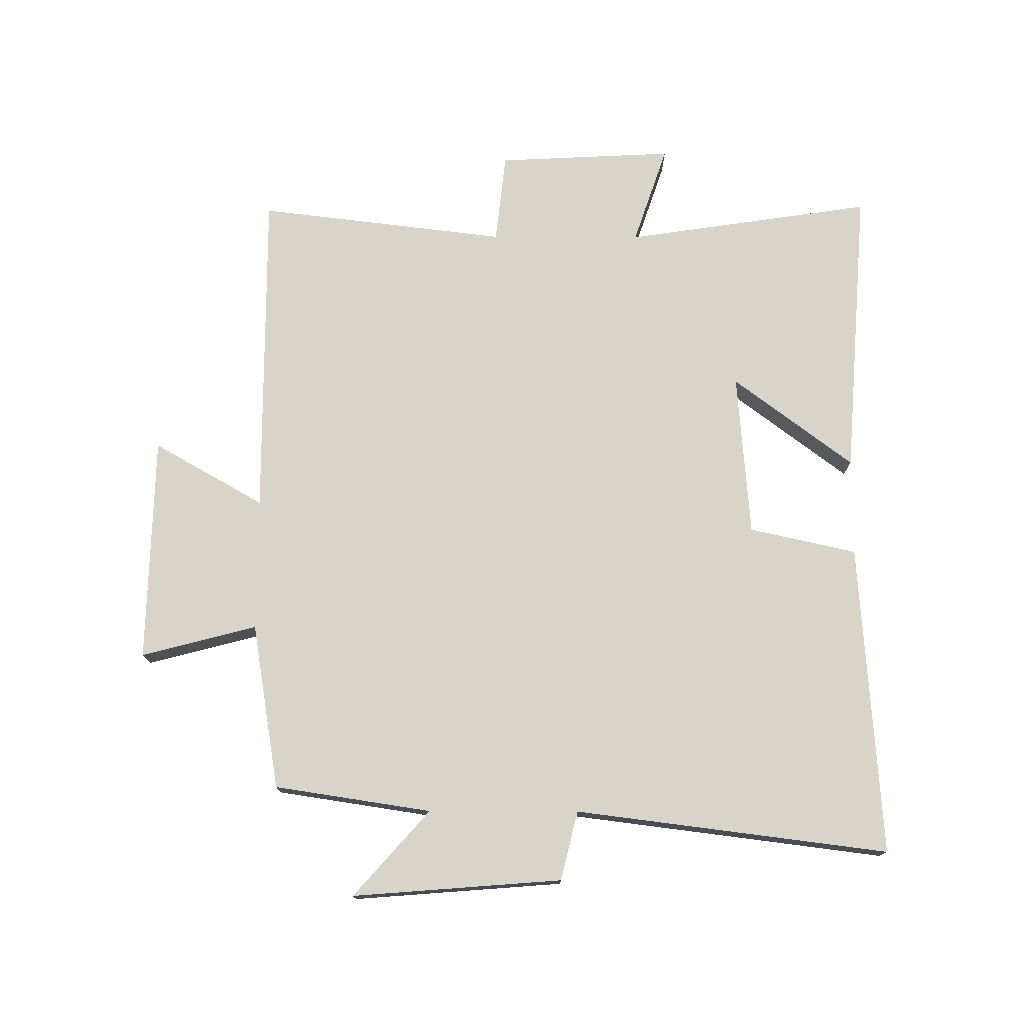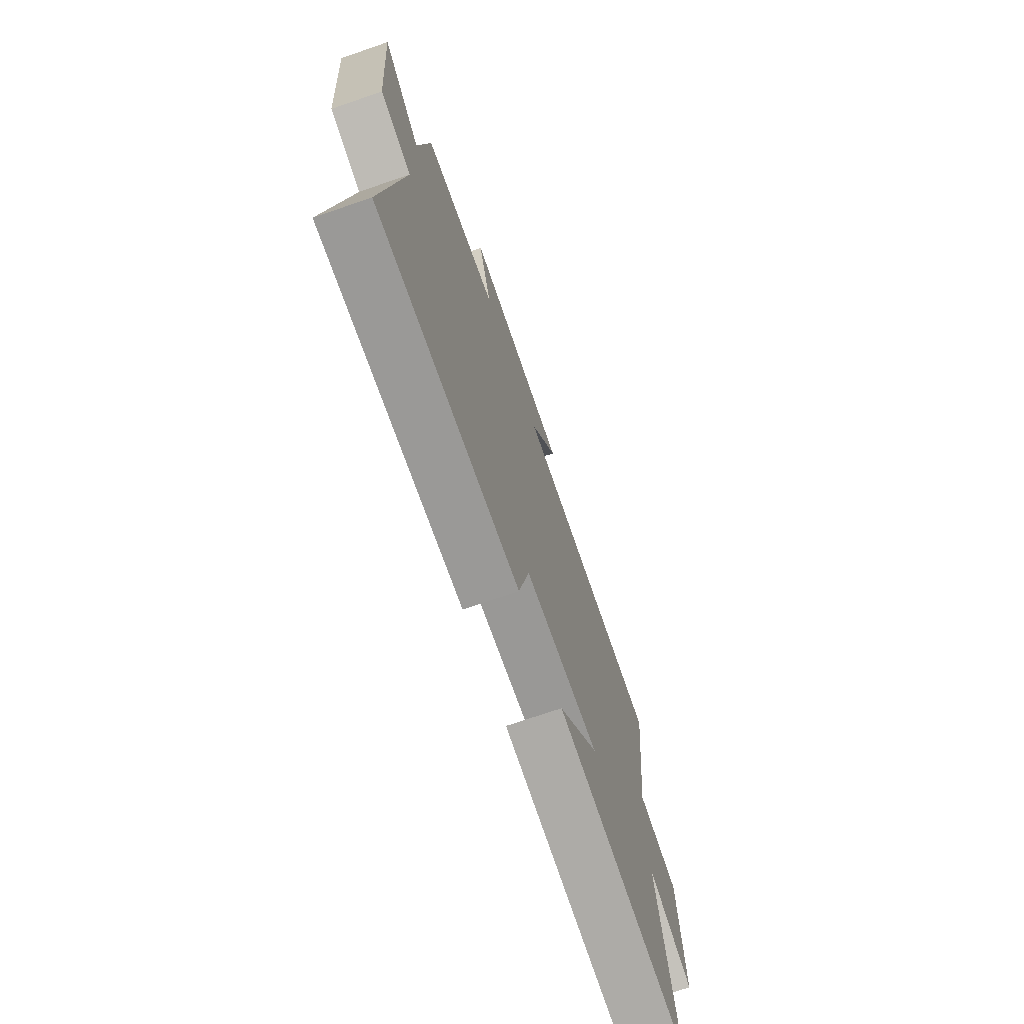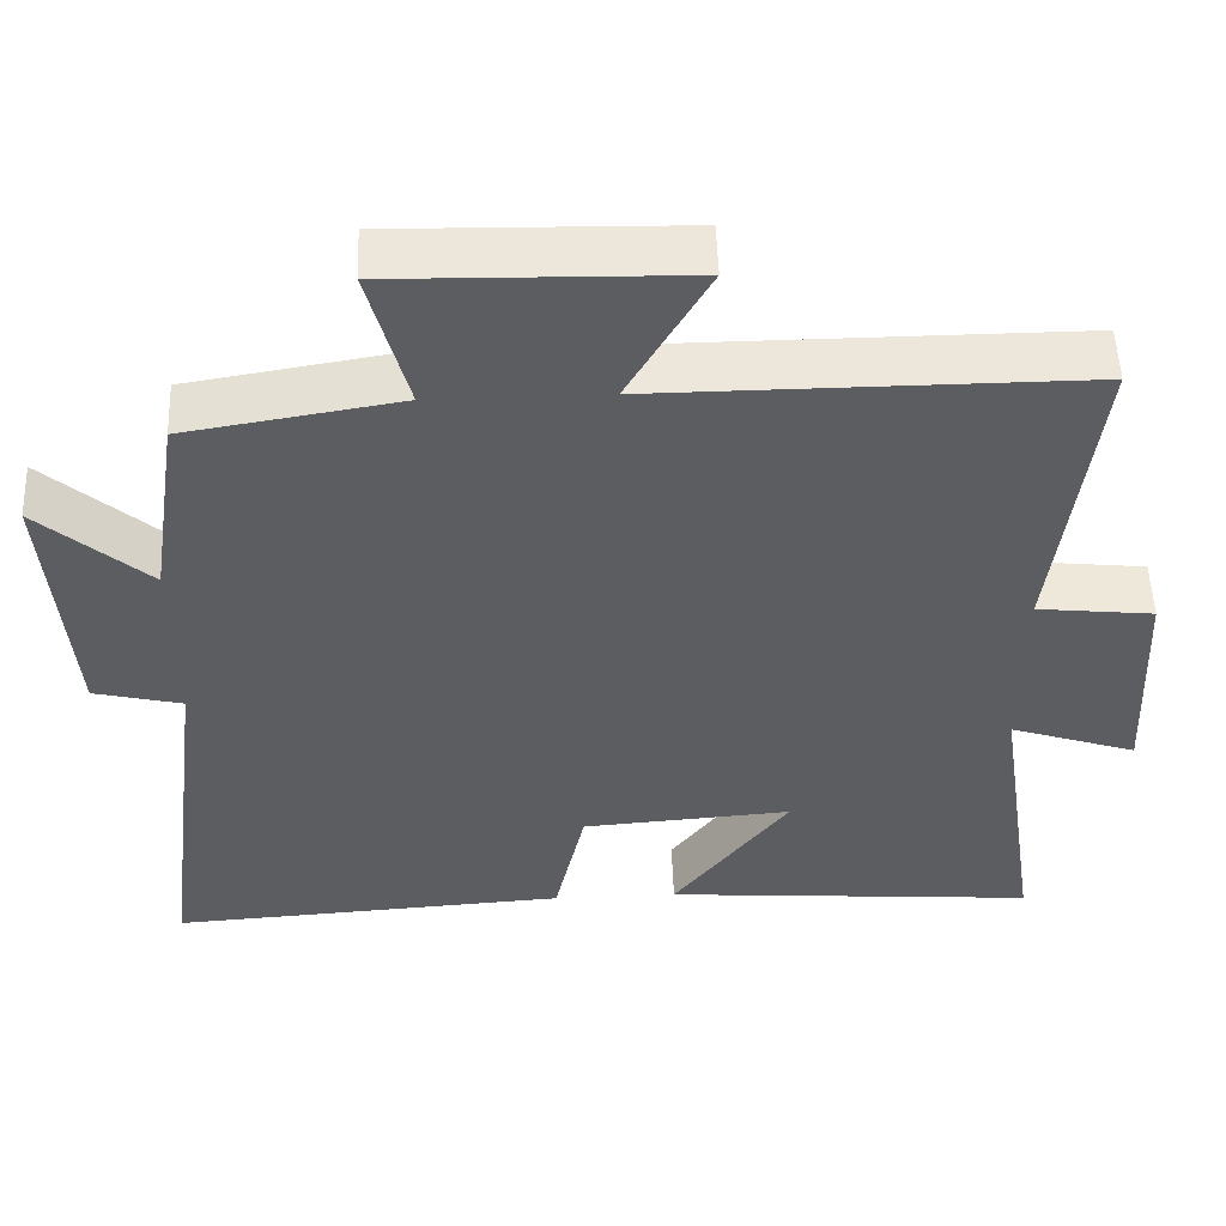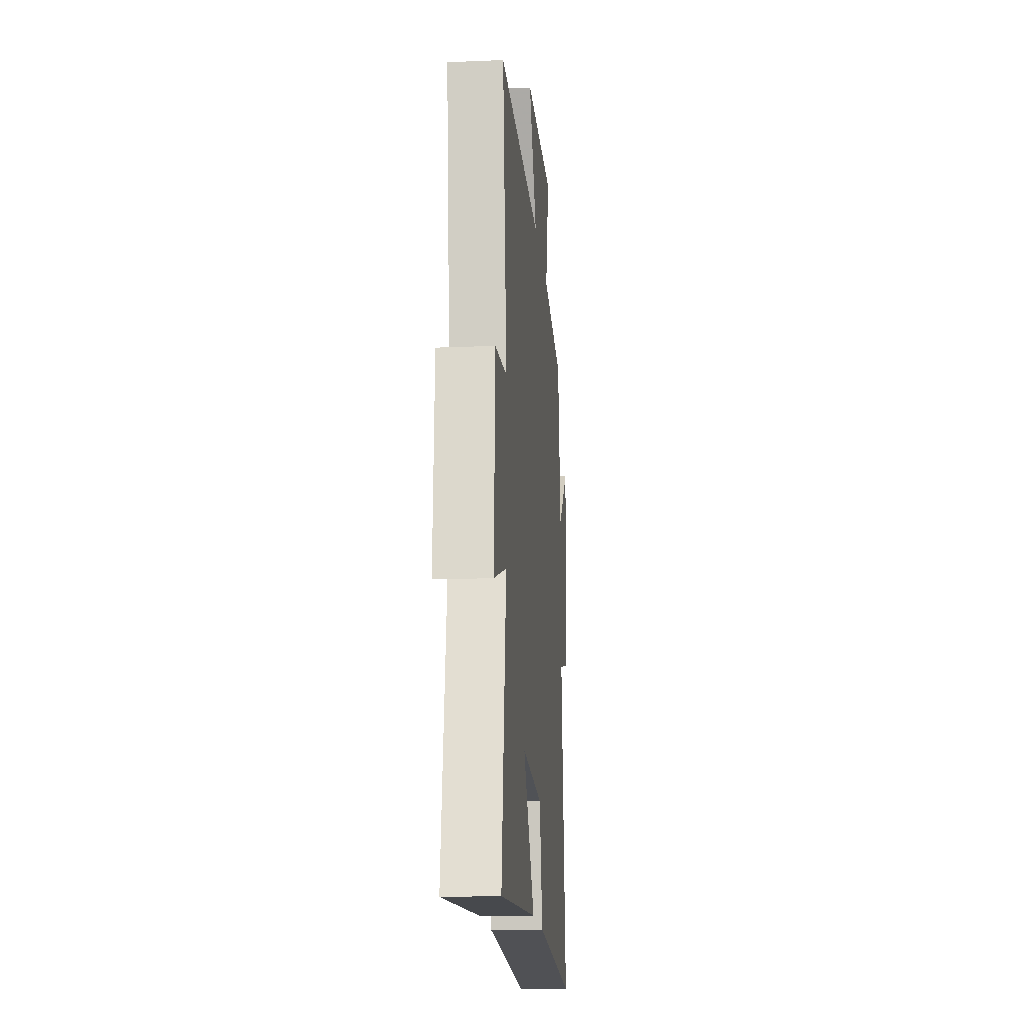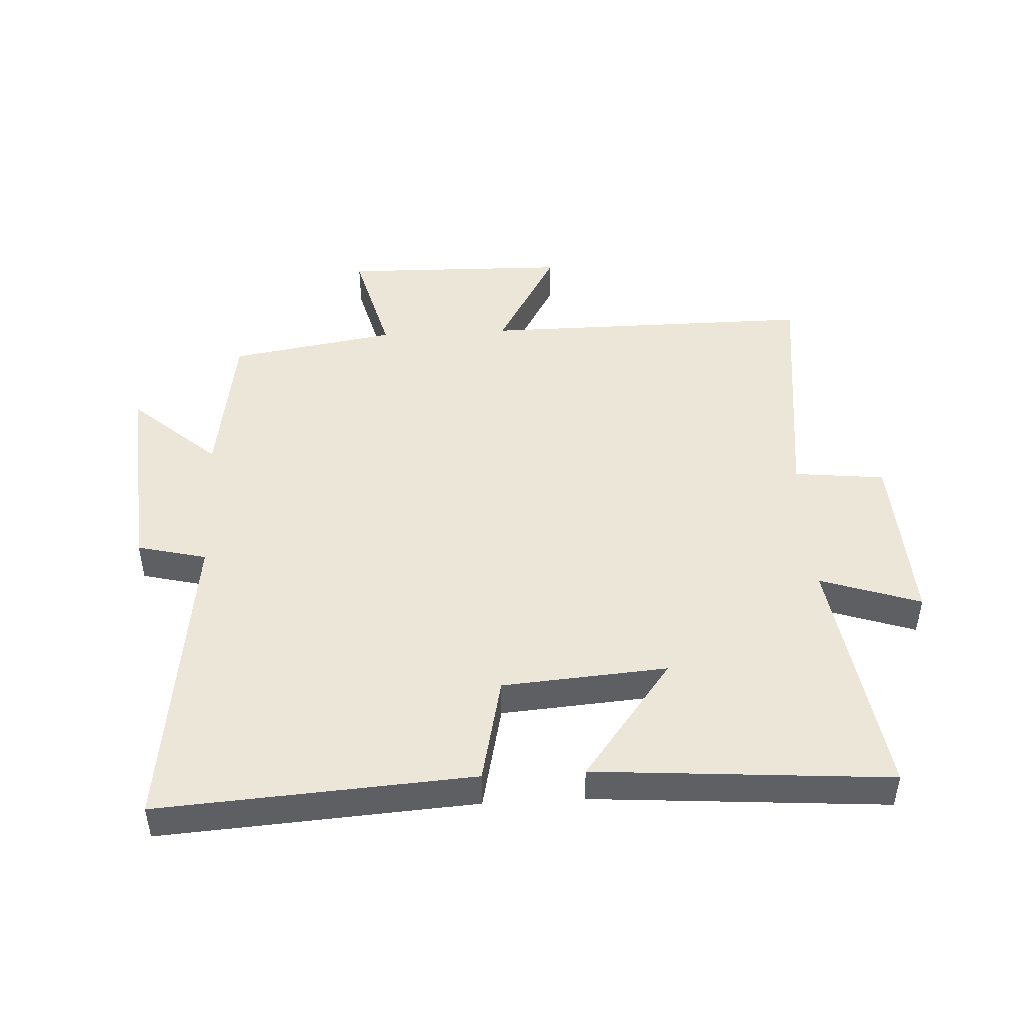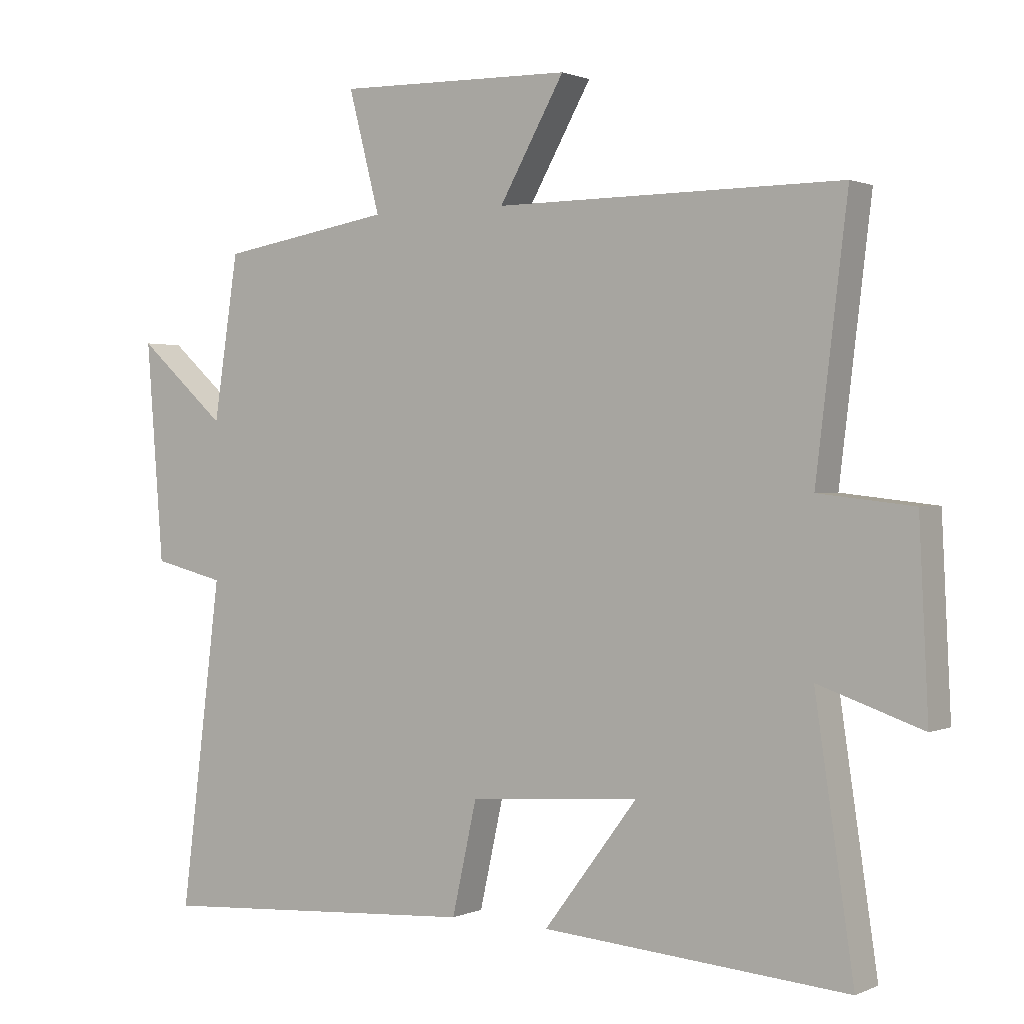
<metadata>
{"format":"obj","ext":"obj","renderer":"f3d","projection":"perspective","resolution":1024,"background":"white","views":[{"elev":75.1,"azim":90.2,"up":"+Y"},{"elev":-72.5,"azim":109.0,"up":"+Z"},{"elev":52.8,"azim":177.9,"up":"+Z"},{"elev":-16.4,"azim":-85.1,"up":"+Z"},{"elev":46.5,"azim":176.9,"up":"+Y"},{"elev":1.1,"azim":-146.5,"up":"+Z"}]}
</metadata>
<code>
v 0.462 0.07 0.456
v 0.5 0.07 0.206
v 0.636 0.07 0.327
v 0.61 0.07 -0.007
v 0.5 0.07 -0.034
v 0.563 0.07 -0.533
v 0.065 0.07 -0.5
v 0.027 0.07 -0.329
v -0.235 0.07 -0.309
v -0.091 0.07 -0.5
v -0.559 0.07 -0.536
v -0.5 0.07 -0.14
v -0.659 0.07 -0.194
v -0.645 0.07 0.088
v -0.5 0.07 0.104
v -0.548 0.07 0.502
v -0.017 0.07 0.5
v -0.117 0.07 0.676
v 0.245 0.07 0.684
v 0.197 0.07 0.5
v 0.462 0 0.456
v 0.5 0 0.206
v 0.636 0 0.327
v 0.61 0 -0.007
v 0.5 0 -0.034
v 0.563 0 -0.533
v 0.065 0 -0.5
v 0.027 0 -0.329
v -0.235 0 -0.309
v -0.091 0 -0.5
v -0.559 0 -0.536
v -0.5 0 -0.14
v -0.659 0 -0.194
v -0.645 0 0.088
v -0.5 0 0.104
v -0.548 0 0.502
v -0.017 0 0.5
v -0.117 0 0.676
v 0.245 0 0.684
v 0.197 0 0.5
f 17 18 19 20
f 17 20 1 2
f 15 16 17 2
f 12 13 14 15
f 12 15 2
f 9 10 11 12
f 8 9 12 2
f 5 6 7 8
f 5 8 2 3
f 3 4 5
f 40 39 38 37
f 22 21 40 37
f 22 37 36 35
f 35 34 33 32
f 22 35 32
f 32 31 30 29
f 22 32 29 28
f 28 27 26 25
f 23 22 28 25
f 25 24 23
f 1 21 22 2
f 2 22 23 3
f 3 23 24 4
f 4 24 25 5
f 5 25 26 6
f 6 26 27 7
f 7 27 28 8
f 8 28 29 9
f 9 29 30 10
f 10 30 31 11
f 11 31 32 12
f 12 32 33 13
f 13 33 34 14
f 14 34 35 15
f 15 35 36 16
f 16 36 37 17
f 17 37 38 18
f 18 38 39 19
f 19 39 40 20
f 20 40 21 1

</code>
